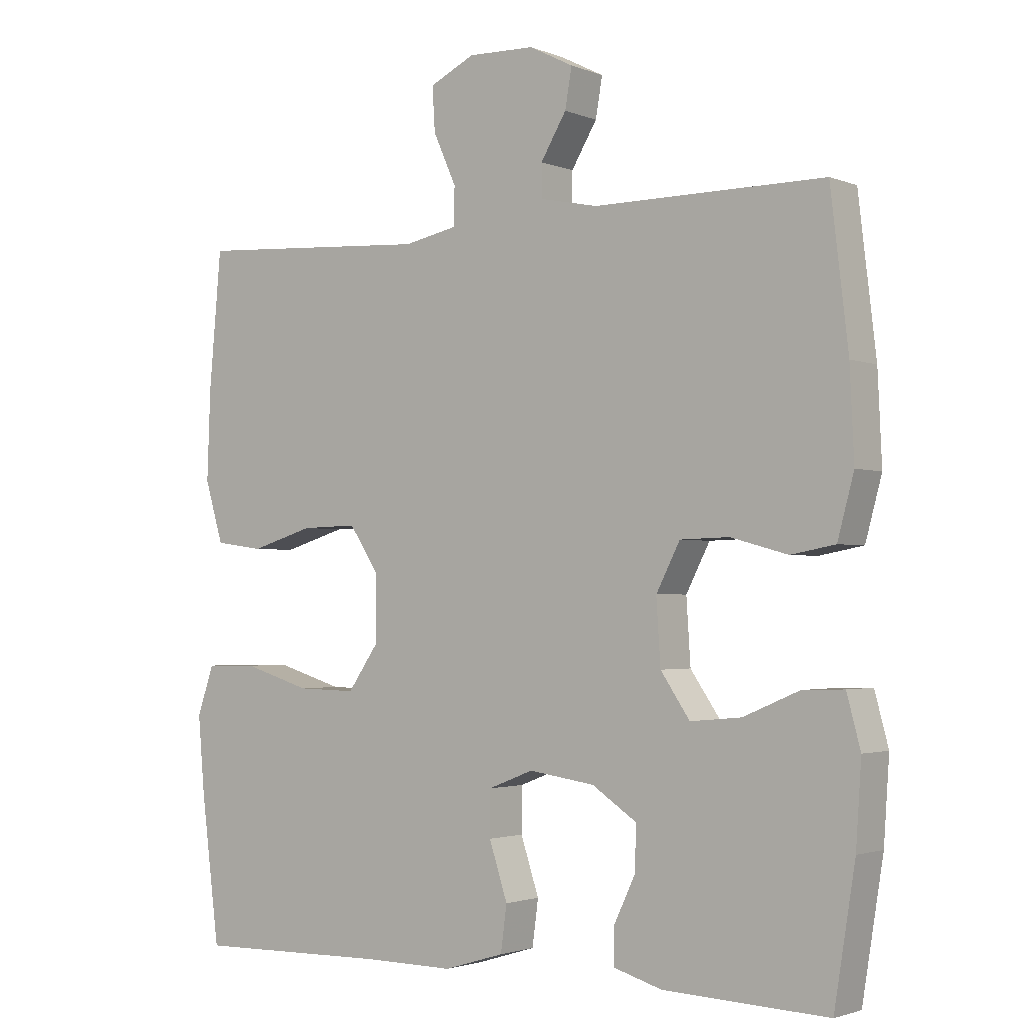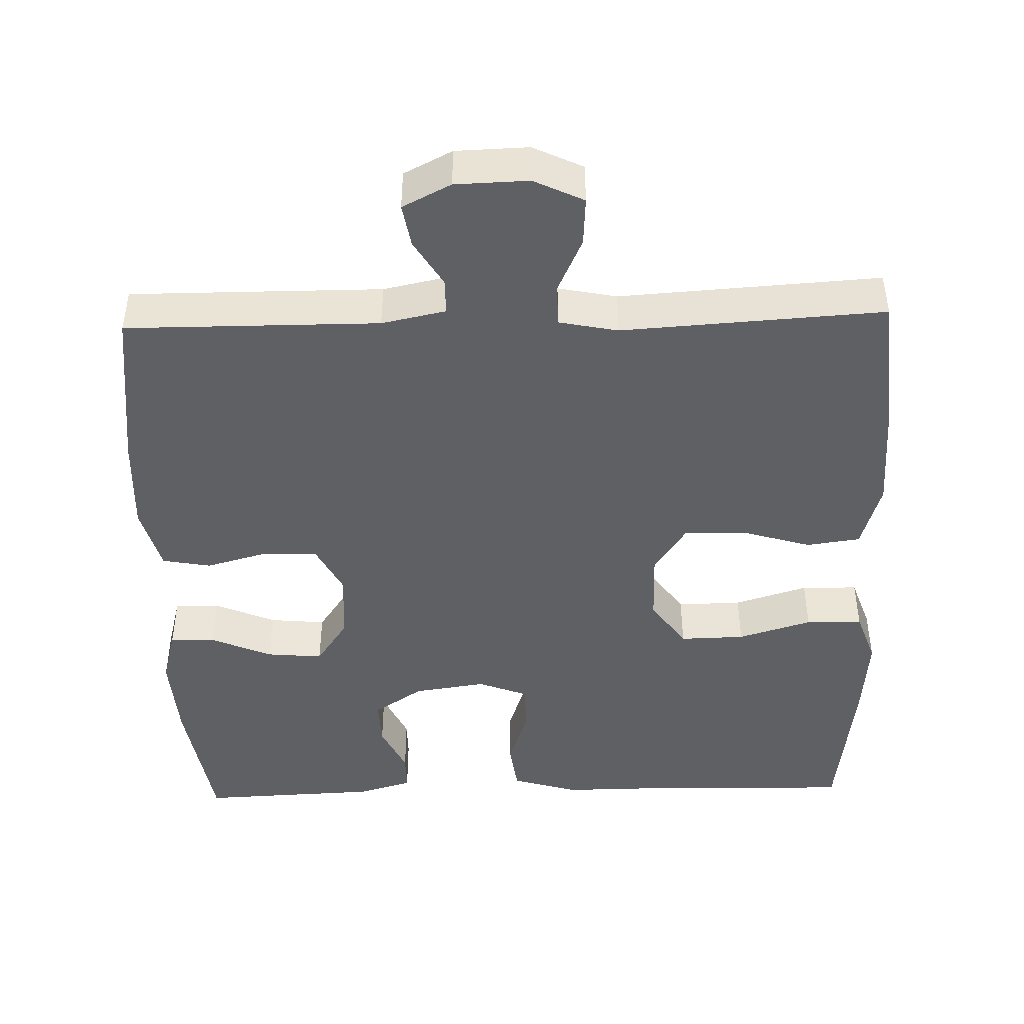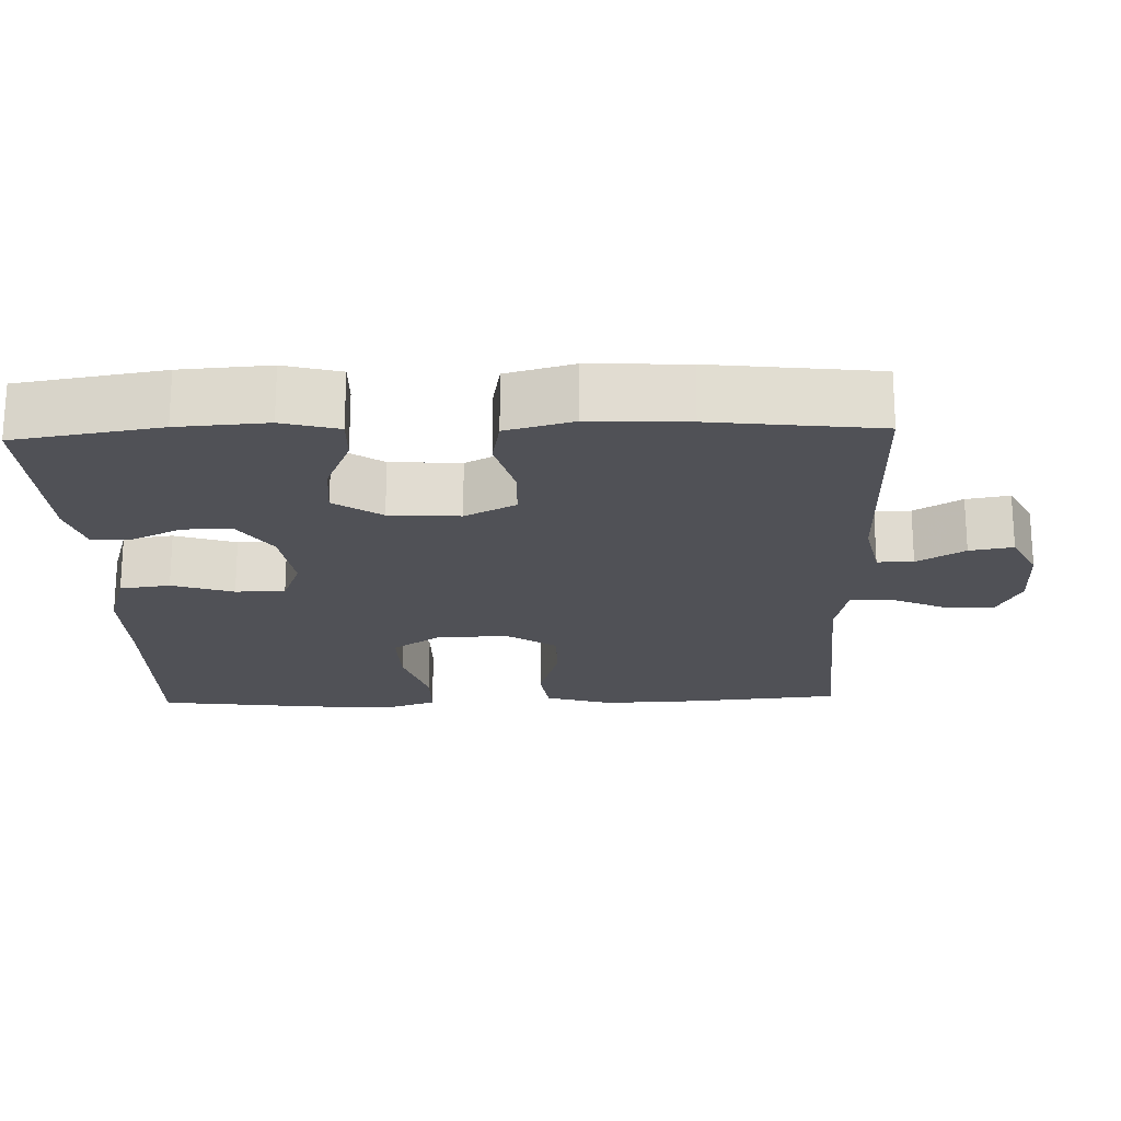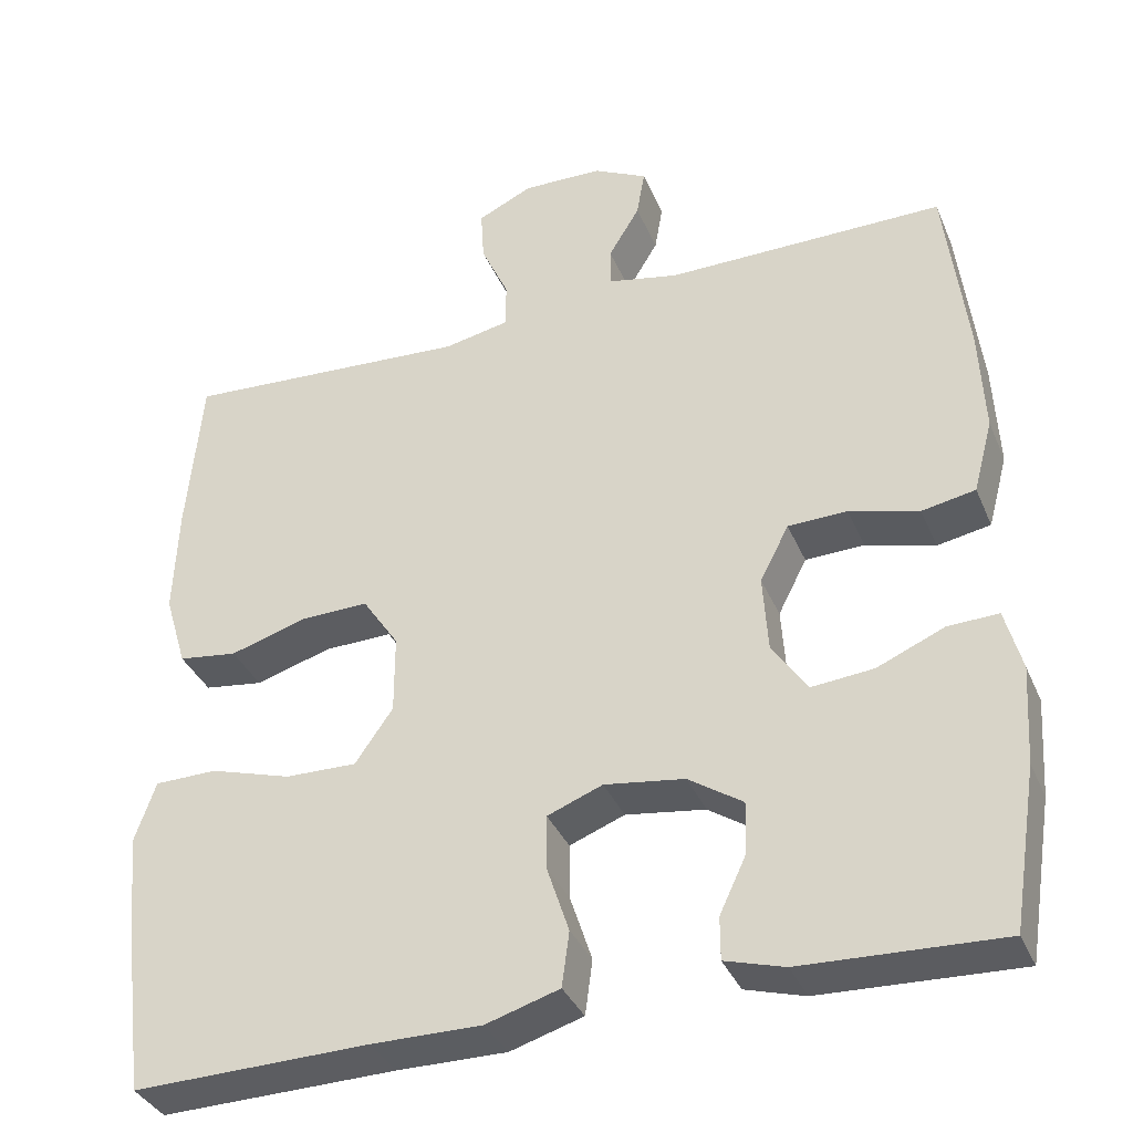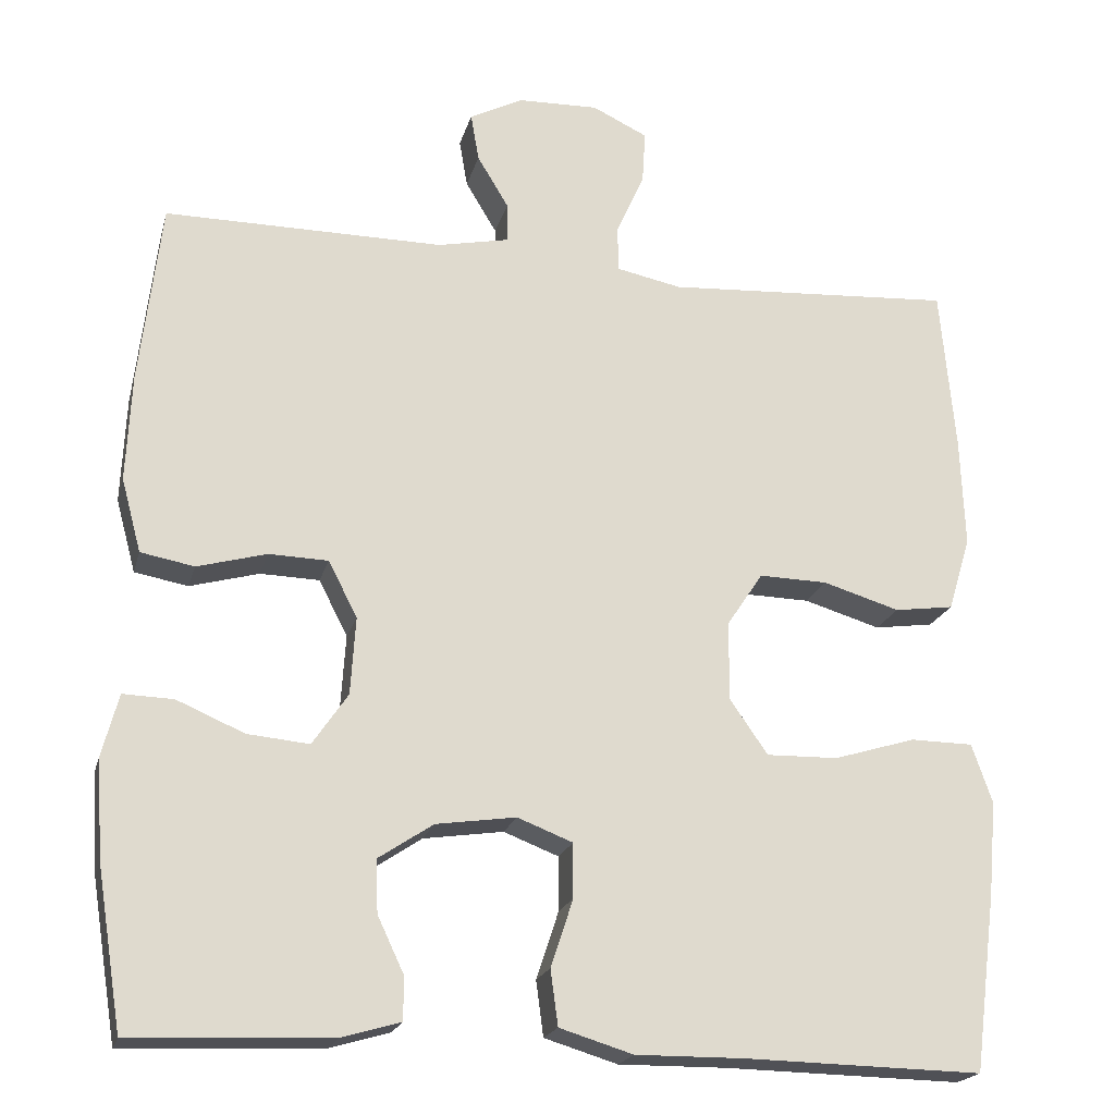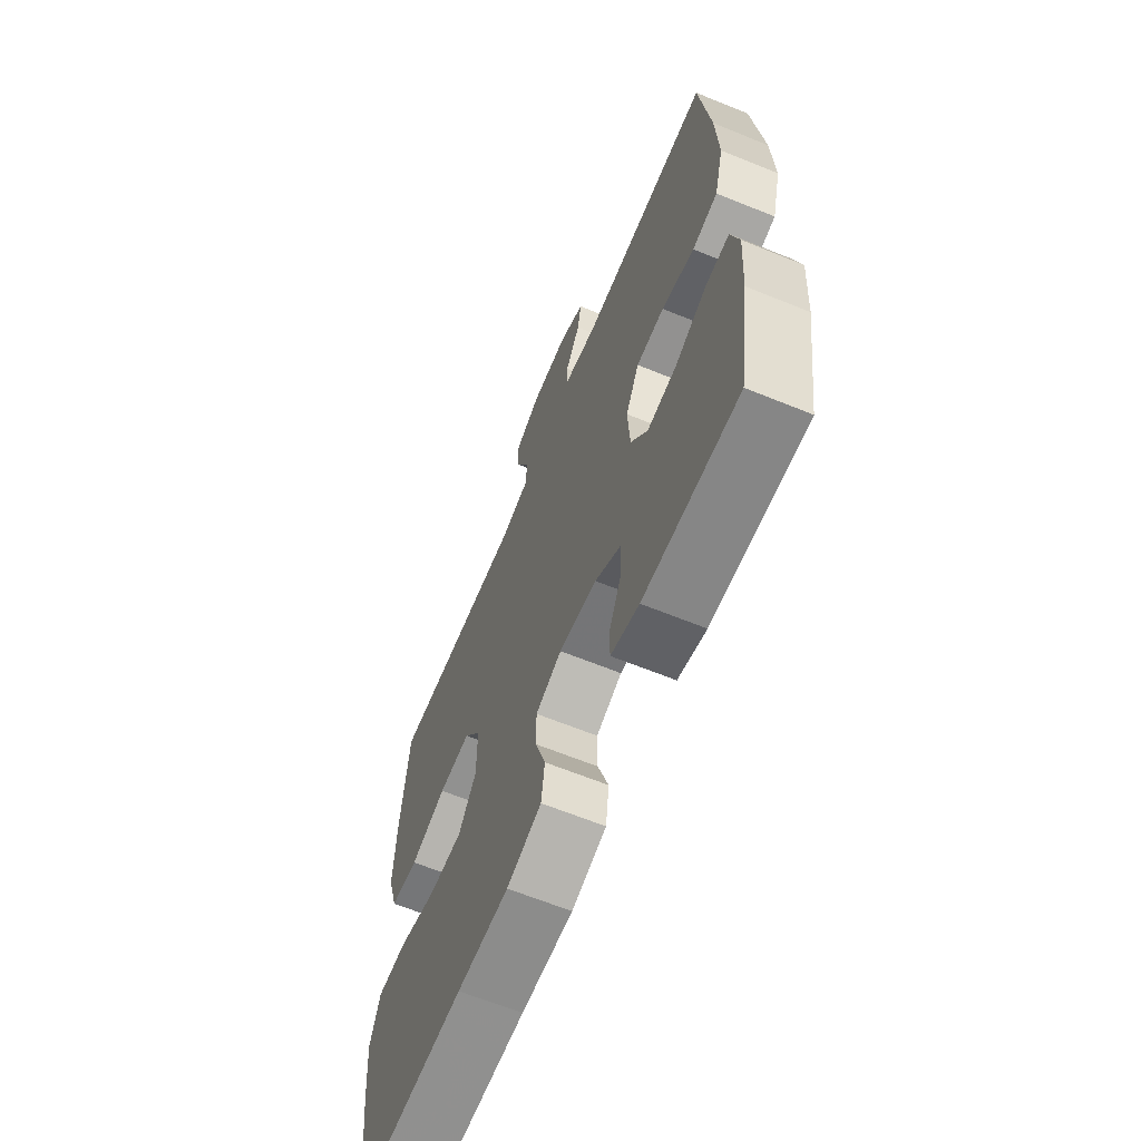
<metadata>
{"format":"obj","ext":"obj","renderer":"f3d","projection":"perspective","resolution":1024,"background":"white","views":[{"elev":-2.2,"azim":-143.4,"up":"+Z"},{"elev":-45.0,"azim":1.6,"up":"+Y"},{"elev":-20.5,"azim":-88.1,"up":"+Y"},{"elev":-36.1,"azim":-158.8,"up":"+Z"},{"elev":-20.2,"azim":-14.0,"up":"+Z"},{"elev":-64.5,"azim":-112.3,"up":"+Z"}]}
</metadata>
<code>
v 0.5 0.07 -0.5
v 0.213 0.07 -0.494
v 0.08 0.07 -0.495
v -0.009 0.07 -0.468
v -0.018 0.07 -0.401
v 0.009 0.07 -0.319
v 0.009 0.07 -0.253
v -0.058 0.07 -0.227
v -0.155 0.07 -0.241
v -0.221 0.07 -0.285
v -0.219 0.07 -0.349
v -0.187 0.07 -0.417
v -0.187 0.07 -0.469
v -0.259 0.07 -0.49
v -0.5 0.07 -0.5
v -0.531 0.07 -0.306
v -0.539 0.07 -0.187
v -0.519 0.07 -0.112
v -0.458 0.07 -0.114
v -0.376 0.07 -0.149
v -0.301 0.07 -0.156
v -0.258 0.07 -0.093
v -0.252 0.07 0.001
v -0.287 0.07 0.069
v -0.359 0.07 0.071
v -0.443 0.07 0.048
v -0.508 0.07 0.06
v -0.532 0.07 0.149
v -0.526 0.07 0.279
v -0.5 0.07 0.5
v -0.161 0.07 0.499
v -0.075 0.07 0.517
v -0.075 0.07 0.565
v -0.113 0.07 0.628
v -0.123 0.07 0.686
v -0.058 0.07 0.719
v 0.04 0.07 0.722
v 0.107 0.07 0.69
v 0.103 0.07 0.625
v 0.069 0.07 0.55
v 0.07 0.07 0.494
v 0.149 0.07 0.478
v 0.5 0.07 0.5
v 0.518 0.07 0.3
v 0.523 0.07 0.167
v 0.496 0.07 0.077
v 0.424 0.07 0.067
v 0.331 0.07 0.095
v 0.248 0.07 0.097
v 0.204 0.07 0.031
v 0.204 0.07 -0.065
v 0.25 0.07 -0.131
v 0.337 0.07 -0.129
v 0.436 0.07 -0.099
v 0.512 0.07 -0.1
v 0.537 0.07 -0.172
v 0.527 0.07 -0.286
v 0.5 0 -0.5
v 0.213 0 -0.494
v 0.08 0 -0.495
v -0.009 0 -0.468
v -0.018 0 -0.401
v 0.009 0 -0.319
v 0.009 0 -0.253
v -0.058 0 -0.227
v -0.155 0 -0.241
v -0.221 0 -0.285
v -0.219 0 -0.349
v -0.187 0 -0.417
v -0.187 0 -0.469
v -0.259 0 -0.49
v -0.5 0 -0.5
v -0.531 0 -0.306
v -0.539 0 -0.187
v -0.519 0 -0.112
v -0.458 0 -0.114
v -0.376 0 -0.149
v -0.301 0 -0.156
v -0.258 0 -0.093
v -0.252 0 0.001
v -0.287 0 0.069
v -0.359 0 0.071
v -0.443 0 0.048
v -0.508 0 0.06
v -0.532 0 0.149
v -0.526 0 0.279
v -0.5 0 0.5
v -0.161 0 0.499
v -0.075 0 0.517
v -0.075 0 0.565
v -0.113 0 0.628
v -0.123 0 0.686
v -0.058 0 0.719
v 0.04 0 0.722
v 0.107 0 0.69
v 0.103 0 0.625
v 0.069 0 0.55
v 0.07 0 0.494
v 0.149 0 0.478
v 0.5 0 0.5
v 0.518 0 0.3
v 0.523 0 0.167
v 0.496 0 0.077
v 0.424 0 0.067
v 0.331 0 0.095
v 0.248 0 0.097
v 0.204 0 0.031
v 0.204 0 -0.065
v 0.25 0 -0.131
v 0.337 0 -0.129
v 0.436 0 -0.099
v 0.512 0 -0.1
v 0.537 0 -0.172
v 0.527 0 -0.286
f 56 57 1 2
f 53 54 55 56
f 52 53 56 2
f 51 52 2 3
f 50 51 3 4
f 45 46 47 48
f 45 48 49
f 42 43 44 45
f 41 42 45 49
f 37 38 39 40
f 37 40 41
f 36 37 41
f 33 34 35 36
f 32 33 36 41
f 31 32 41 49
f 25 26 27 28
f 24 25 28 29
f 17 18 19 20
f 17 20 21
f 16 17 21
f 15 16 21
f 14 15 21 22
f 11 12 13 14
f 10 11 14 22
f 50 4 5 6
f 50 6 7
f 49 50 7 8
f 31 49 8 9
f 24 29 30 31
f 23 24 31
f 22 23 31
f 9 10 22 31
f 59 58 114 113
f 113 112 111 110
f 59 113 110 109
f 60 59 109 108
f 61 60 108 107
f 105 104 103 102
f 106 105 102
f 102 101 100 99
f 106 102 99 98
f 97 96 95 94
f 98 97 94
f 98 94 93
f 93 92 91 90
f 98 93 90 89
f 106 98 89 88
f 85 84 83 82
f 86 85 82 81
f 77 76 75 74
f 78 77 74
f 78 74 73
f 78 73 72
f 79 78 72 71
f 71 70 69 68
f 79 71 68 67
f 63 62 61 107
f 64 63 107
f 65 64 107 106
f 66 65 106 88
f 88 87 86 81
f 88 81 80
f 88 80 79
f 88 79 67 66
f 1 58 59 2
f 2 59 60 3
f 3 60 61 4
f 4 61 62 5
f 5 62 63 6
f 6 63 64 7
f 7 64 65 8
f 8 65 66 9
f 9 66 67 10
f 10 67 68 11
f 11 68 69 12
f 12 69 70 13
f 13 70 71 14
f 14 71 72 15
f 15 72 73 16
f 16 73 74 17
f 17 74 75 18
f 18 75 76 19
f 19 76 77 20
f 20 77 78 21
f 21 78 79 22
f 22 79 80 23
f 23 80 81 24
f 24 81 82 25
f 25 82 83 26
f 26 83 84 27
f 27 84 85 28
f 28 85 86 29
f 29 86 87 30
f 30 87 88 31
f 31 88 89 32
f 32 89 90 33
f 33 90 91 34
f 34 91 92 35
f 35 92 93 36
f 36 93 94 37
f 37 94 95 38
f 38 95 96 39
f 39 96 97 40
f 40 97 98 41
f 41 98 99 42
f 42 99 100 43
f 43 100 101 44
f 44 101 102 45
f 45 102 103 46
f 46 103 104 47
f 47 104 105 48
f 48 105 106 49
f 49 106 107 50
f 50 107 108 51
f 51 108 109 52
f 52 109 110 53
f 53 110 111 54
f 54 111 112 55
f 55 112 113 56
f 56 113 114 57
f 57 114 58 1

</code>
